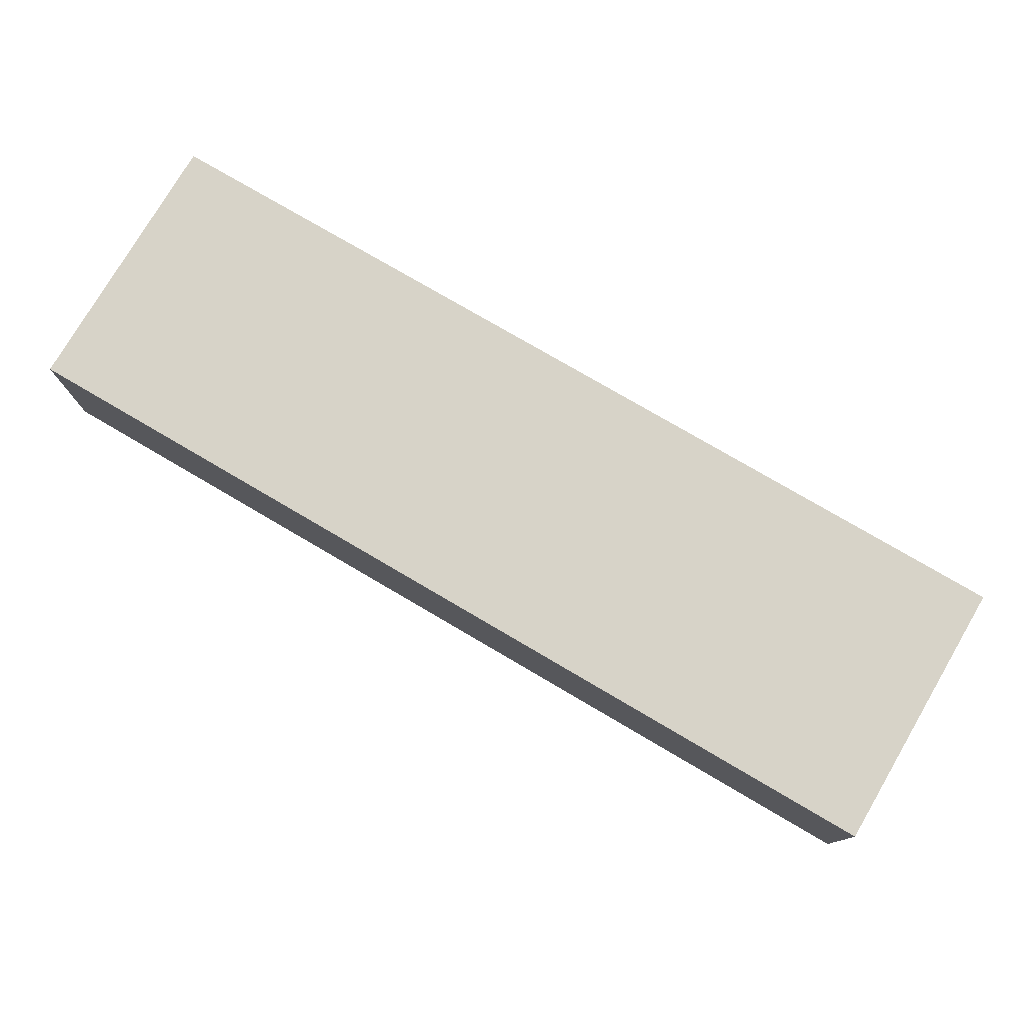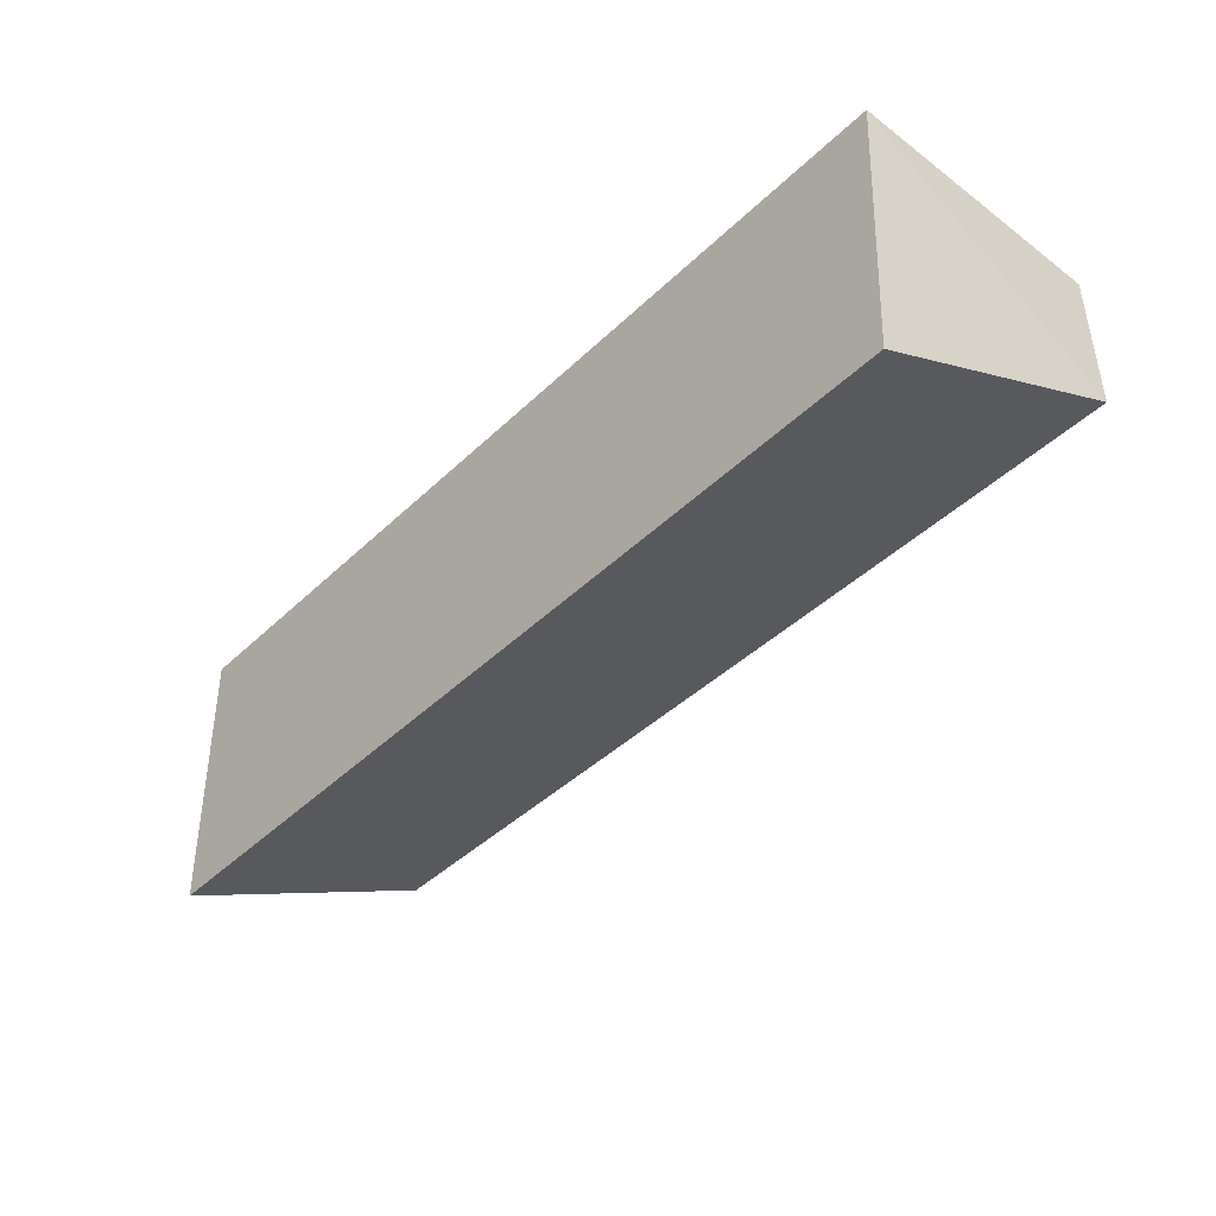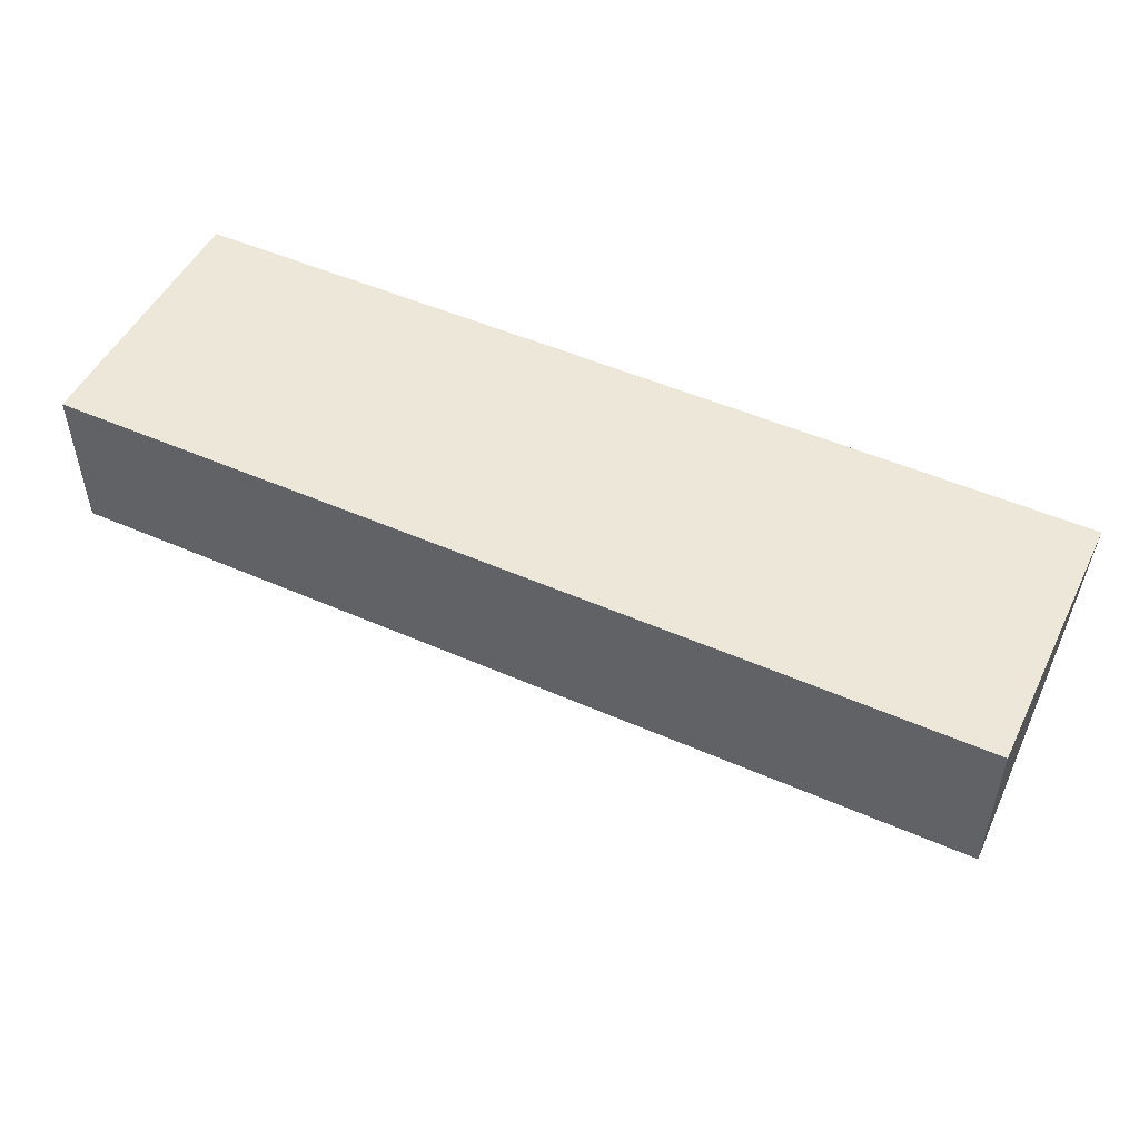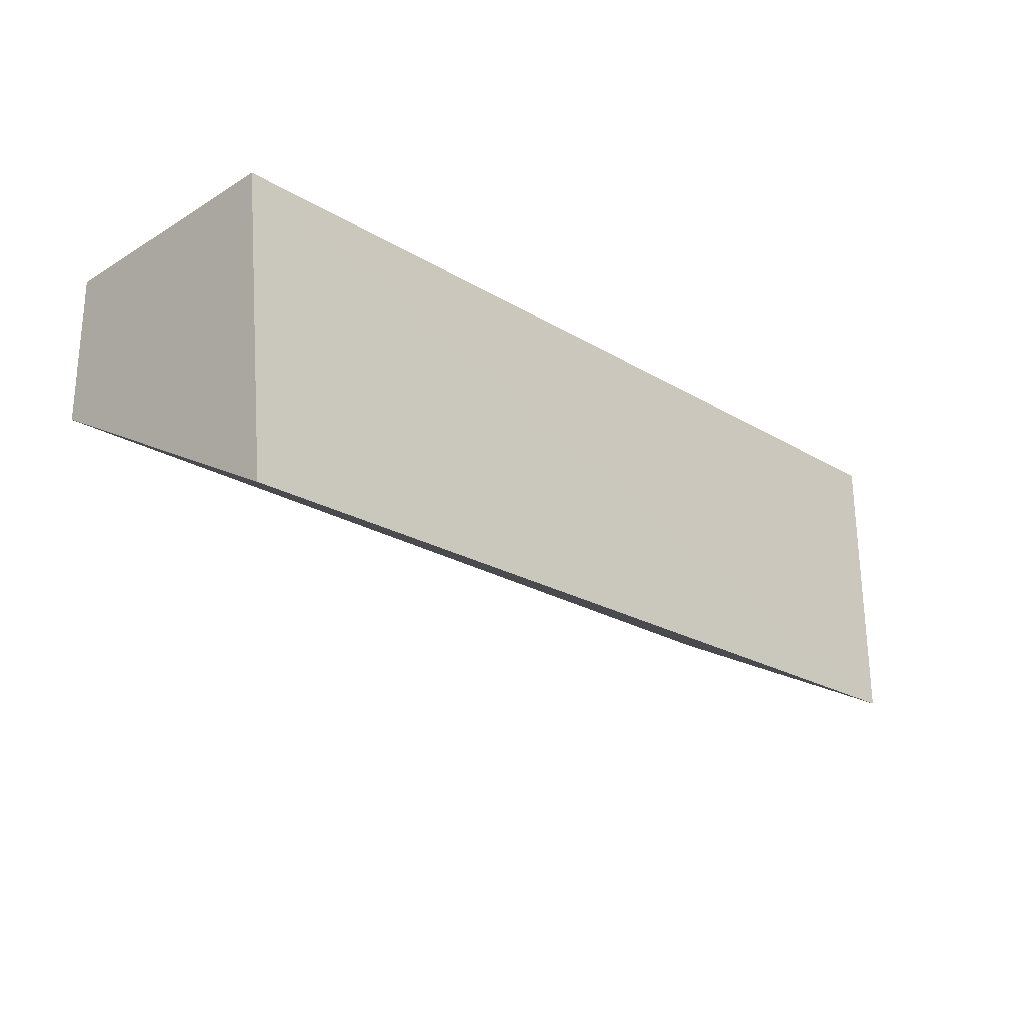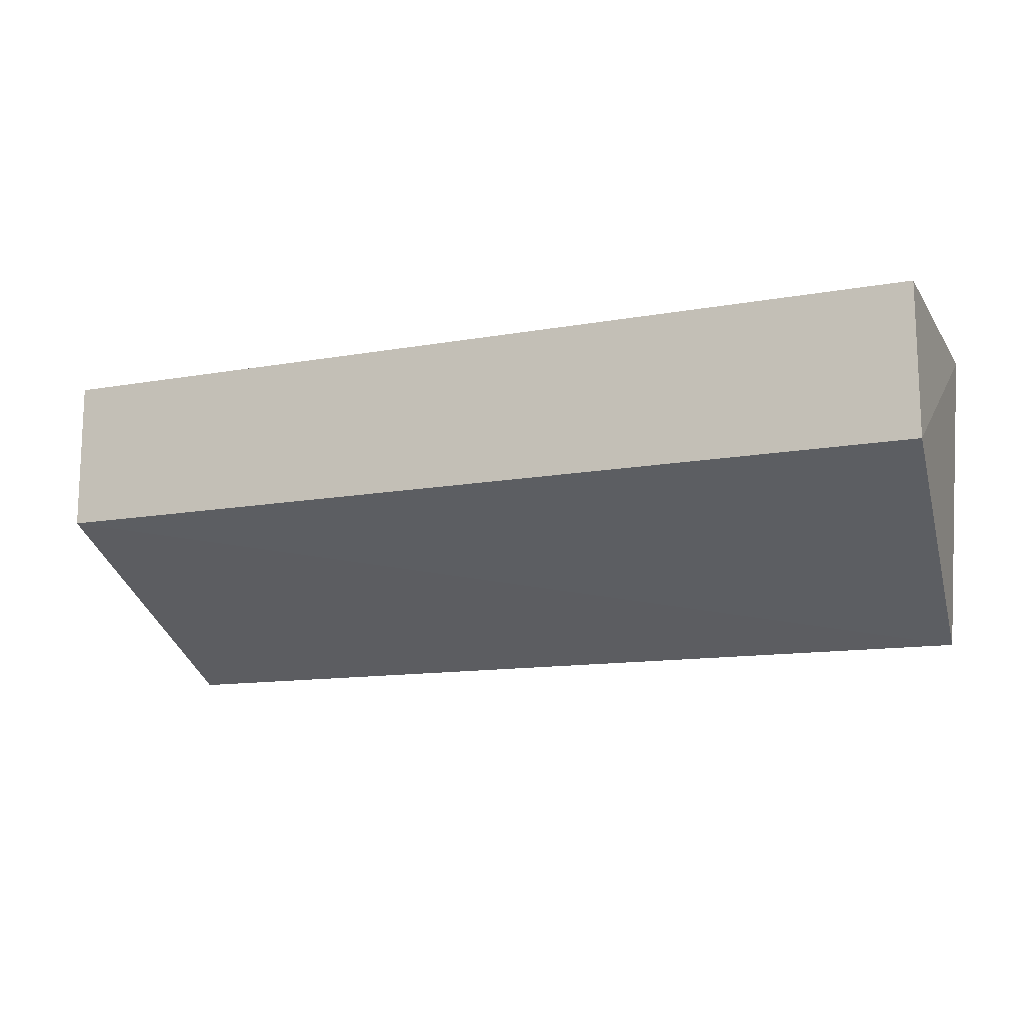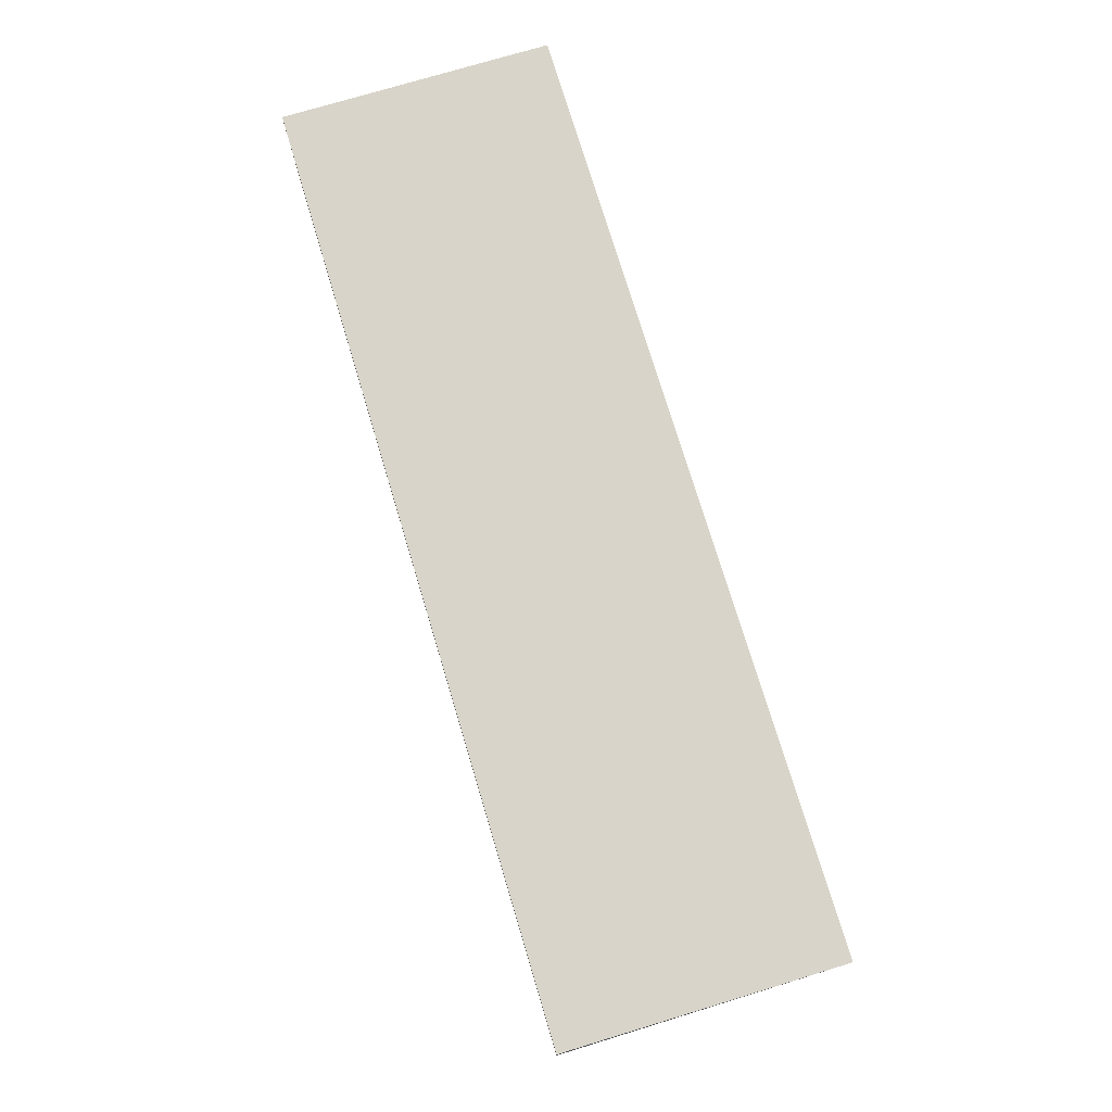
<metadata>
{"format":"obj","ext":"obj","renderer":"f3d","projection":"perspective","resolution":1024,"background":"white","views":[{"elev":77.0,"azim":30.4,"up":"+Z"},{"elev":-42.8,"azim":-131.7,"up":"+Z"},{"elev":50.1,"azim":25.8,"up":"+Z"},{"elev":-23.7,"azim":135.1,"up":"+Z"},{"elev":-13.6,"azim":21.8,"up":"+Z"},{"elev":75.4,"azim":73.2,"up":"+Z"}]}
</metadata>
<code>
v 0.03269 -0.01042 0.02443
v 0.03269 -0.02844 0.02443
v 0.0312 -0.009955 0.004198
v -0.02853 -0.009857 0.004561
v -0.02909 -0.02844 0.02443
v 0.03269 -0.02844 0.01413
v -0.02909 -0.01042 0.02443
v -0.02909 -0.02844 0.01413
f 1 3 4
f 5 2 1
f 6 1 2
f 6 3 1
f 6 2 5
f 7 5 1
f 7 1 4
f 8 6 5
f 8 4 3
f 8 3 6
f 8 7 4
f 8 5 7

</code>
